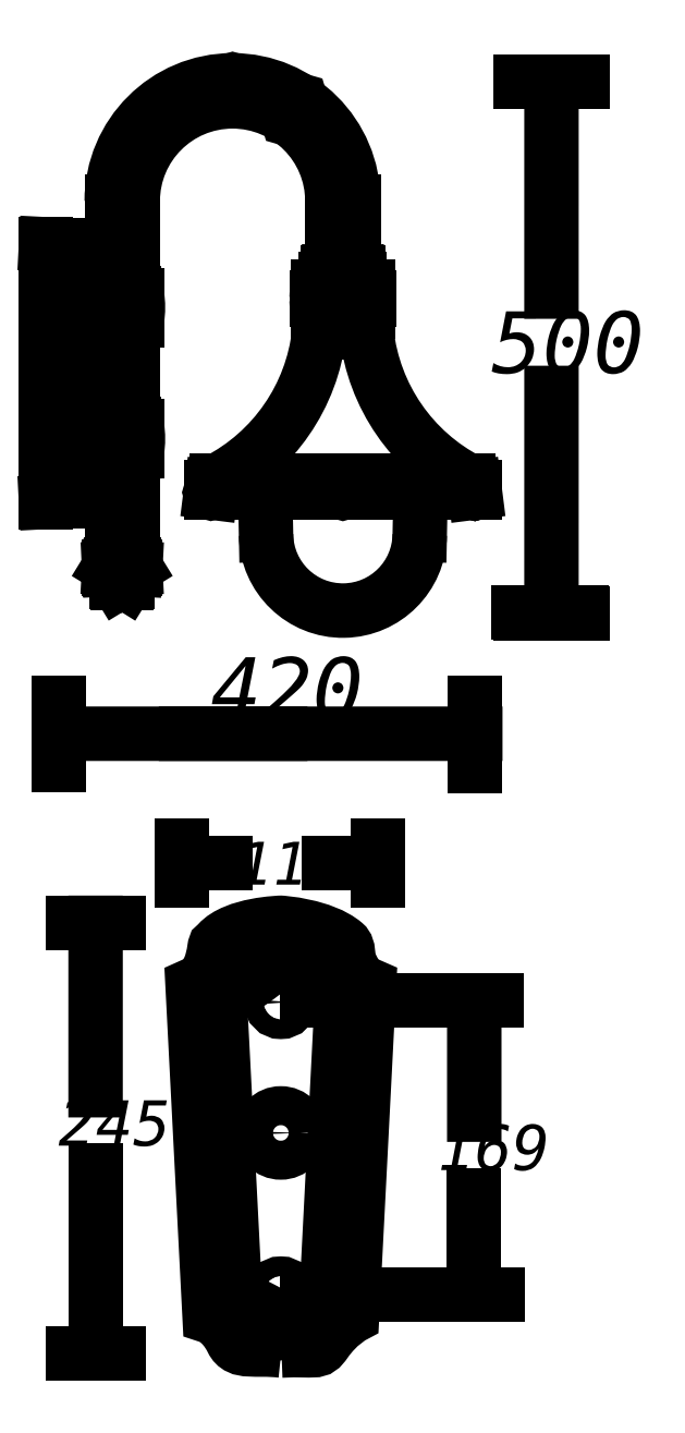
<metadata>
{"format":"dxf","ext":"dxf","renderer":"ezdxf+matplotlib","layout":"modelspace","background":"white","min_lineweight":24,"dpi":150}
</metadata>
<code>
0
SECTION
2
ENTITIES
0
INSERT
8
LIVELLO_1
2
AI9-BLK1
10
48.59
20
109.9
30
0
0
ENDSEC
0
EOF

</code>
